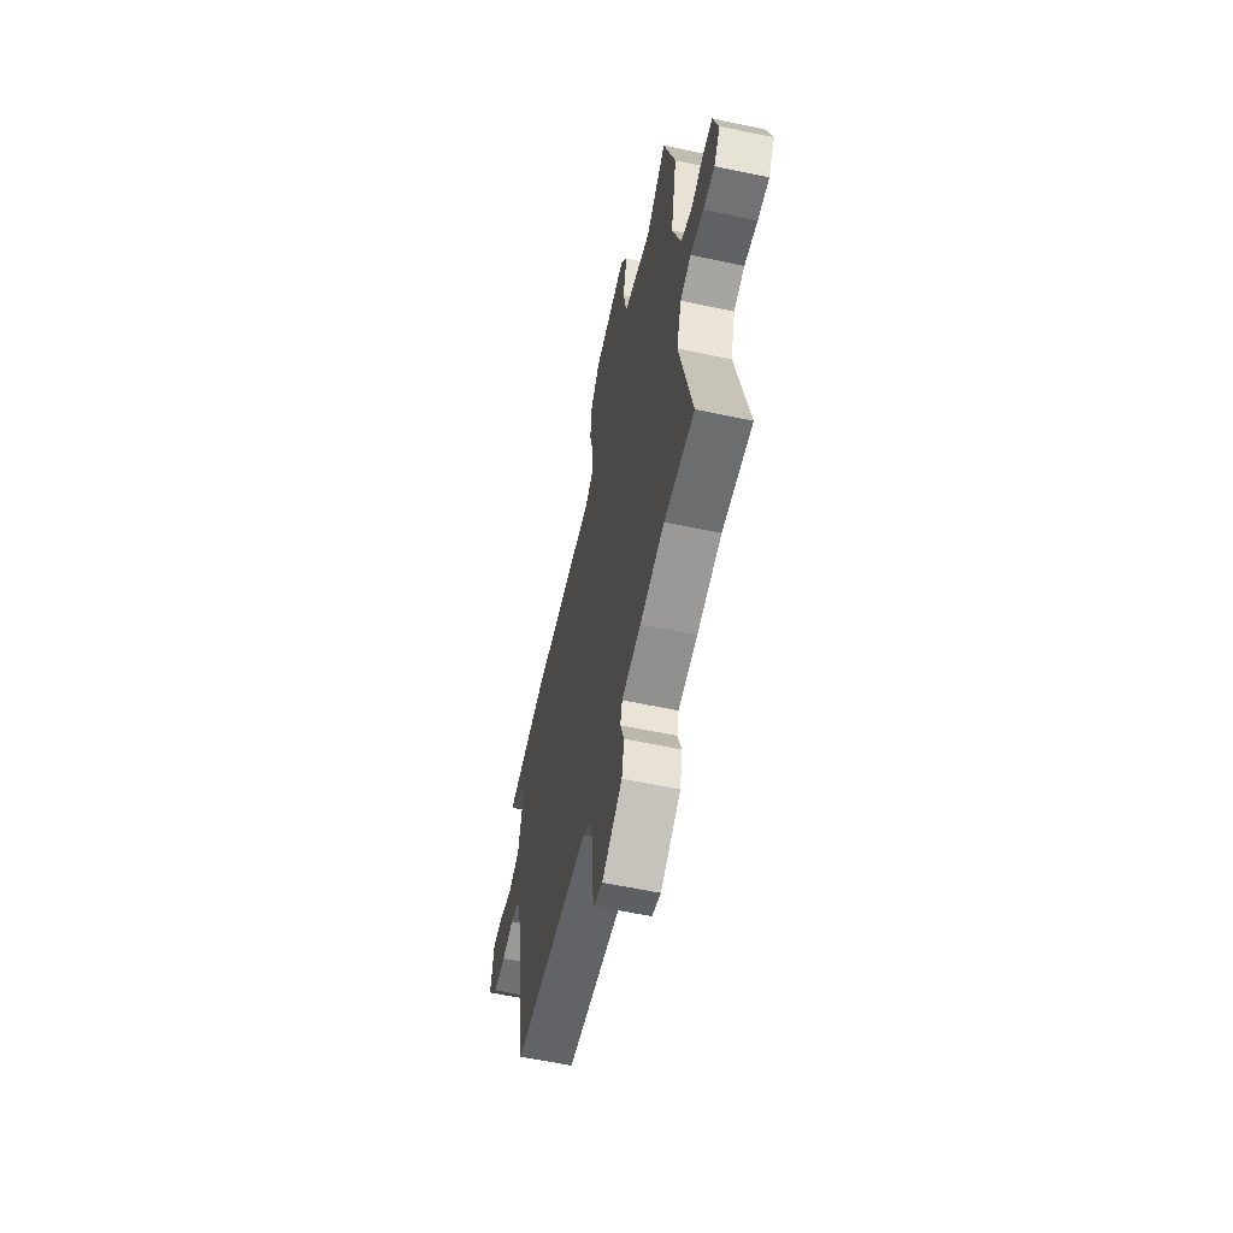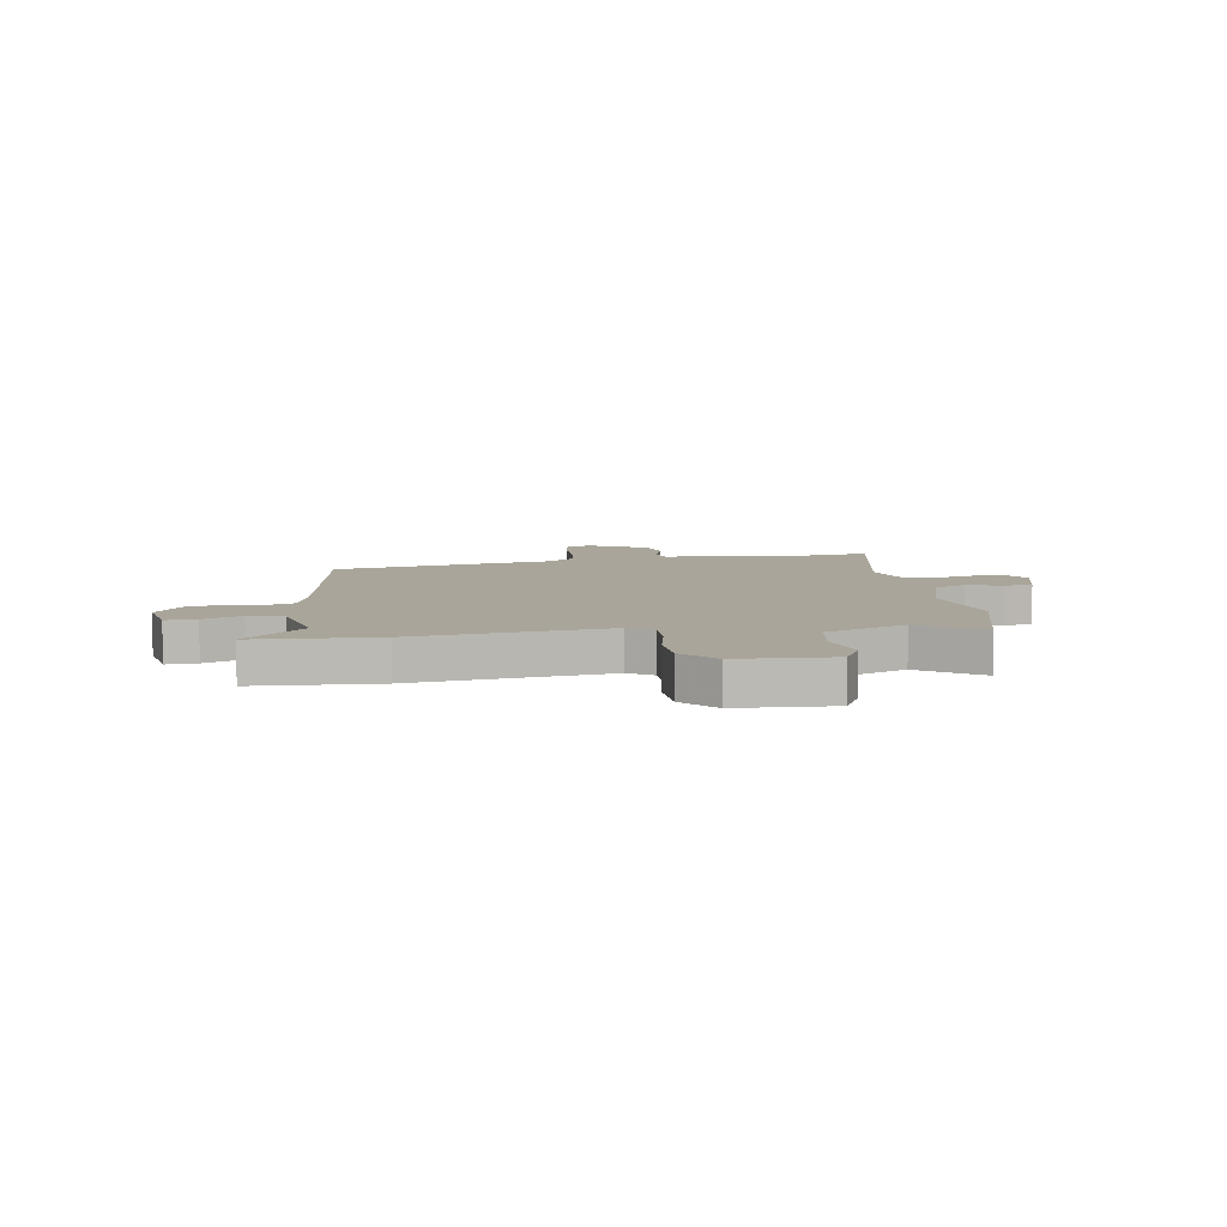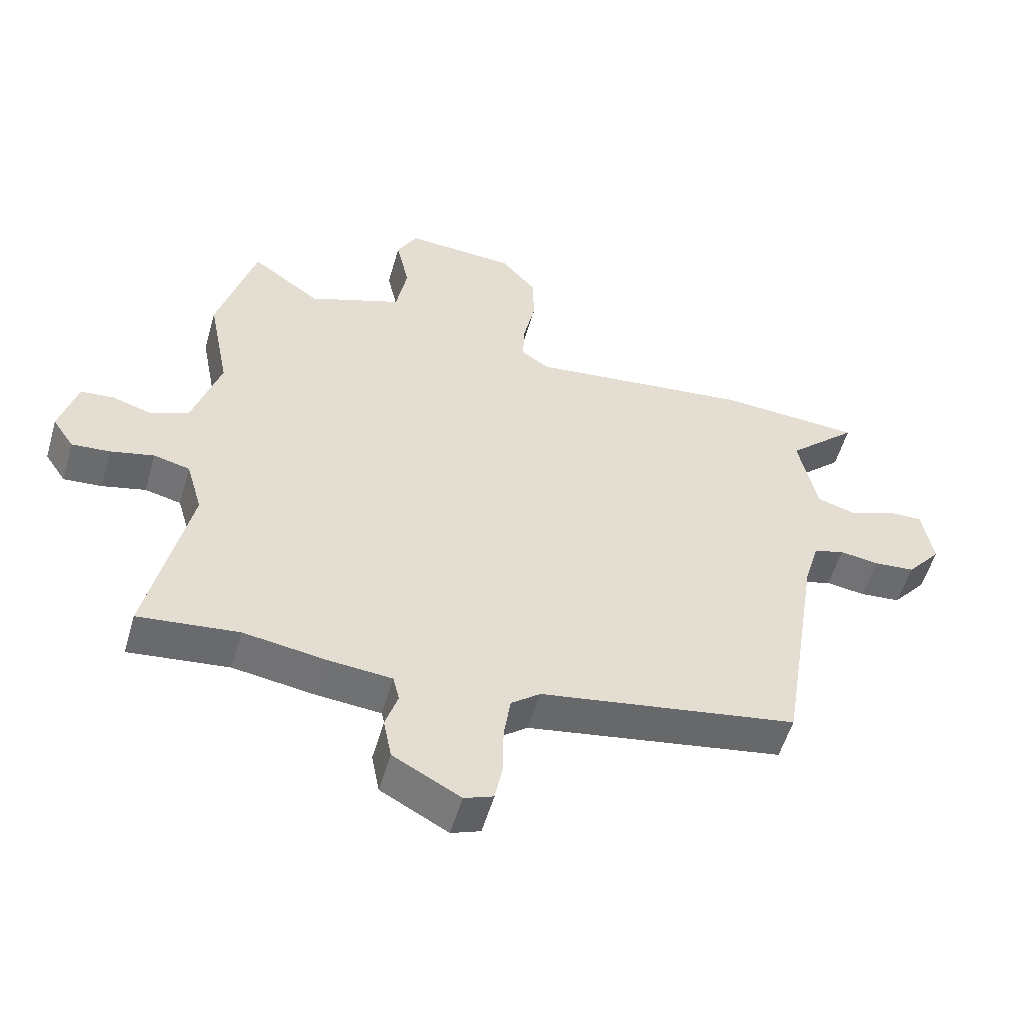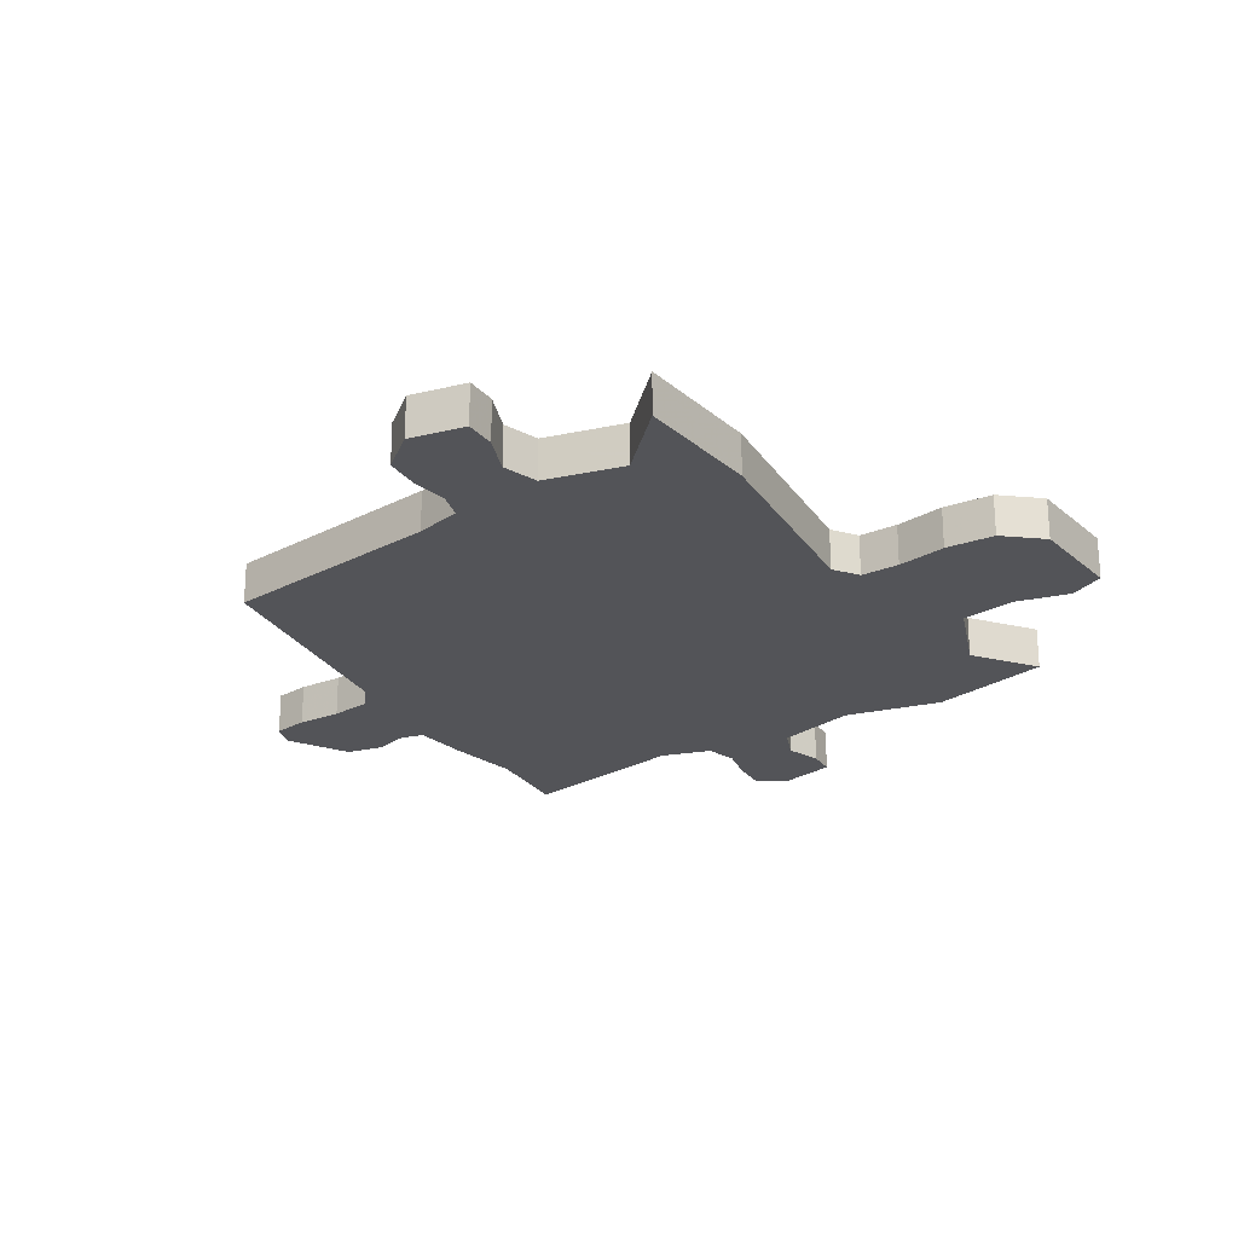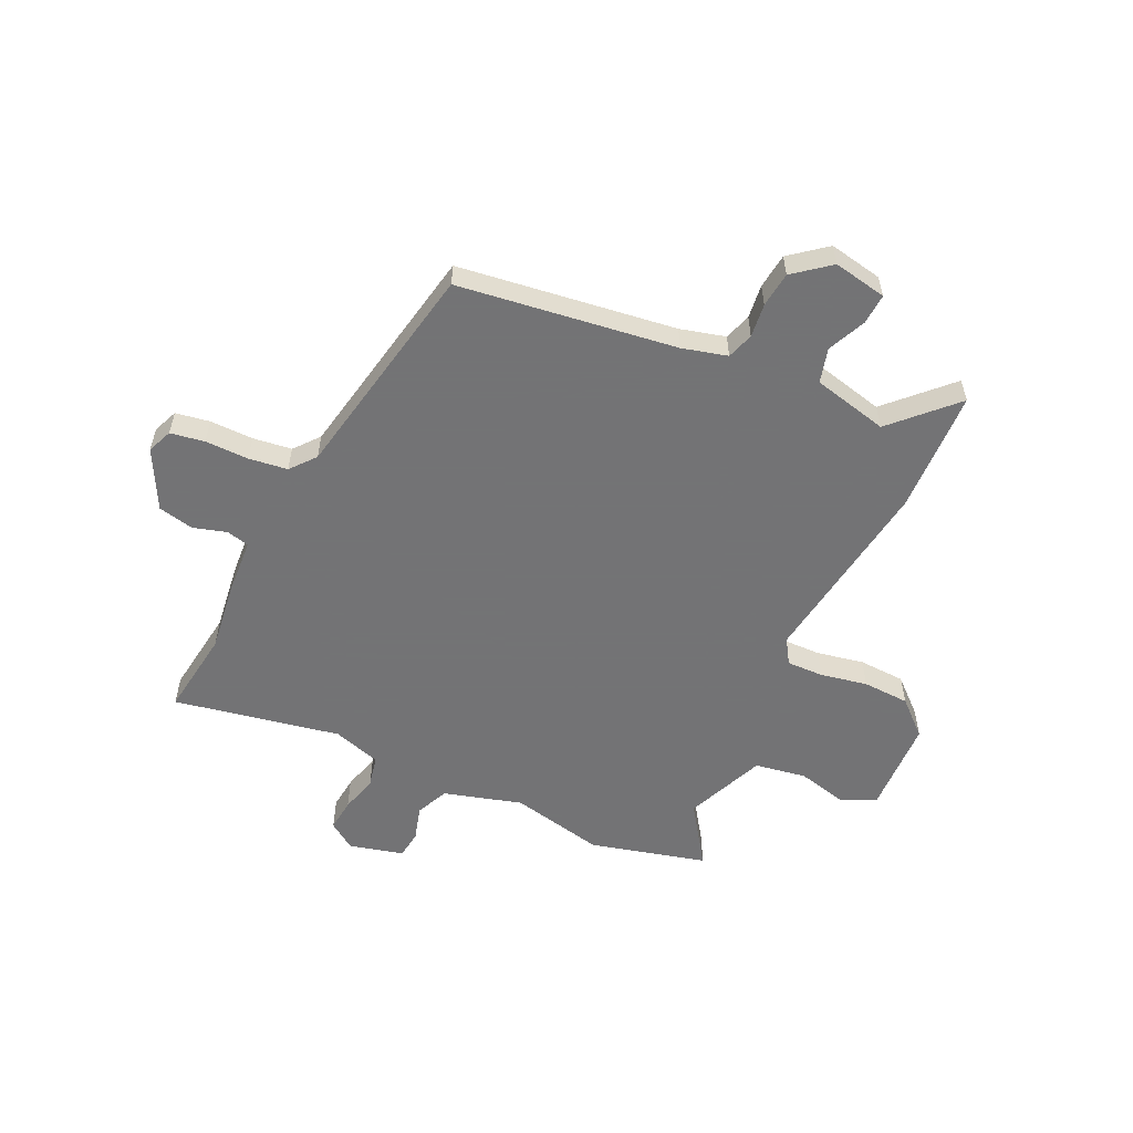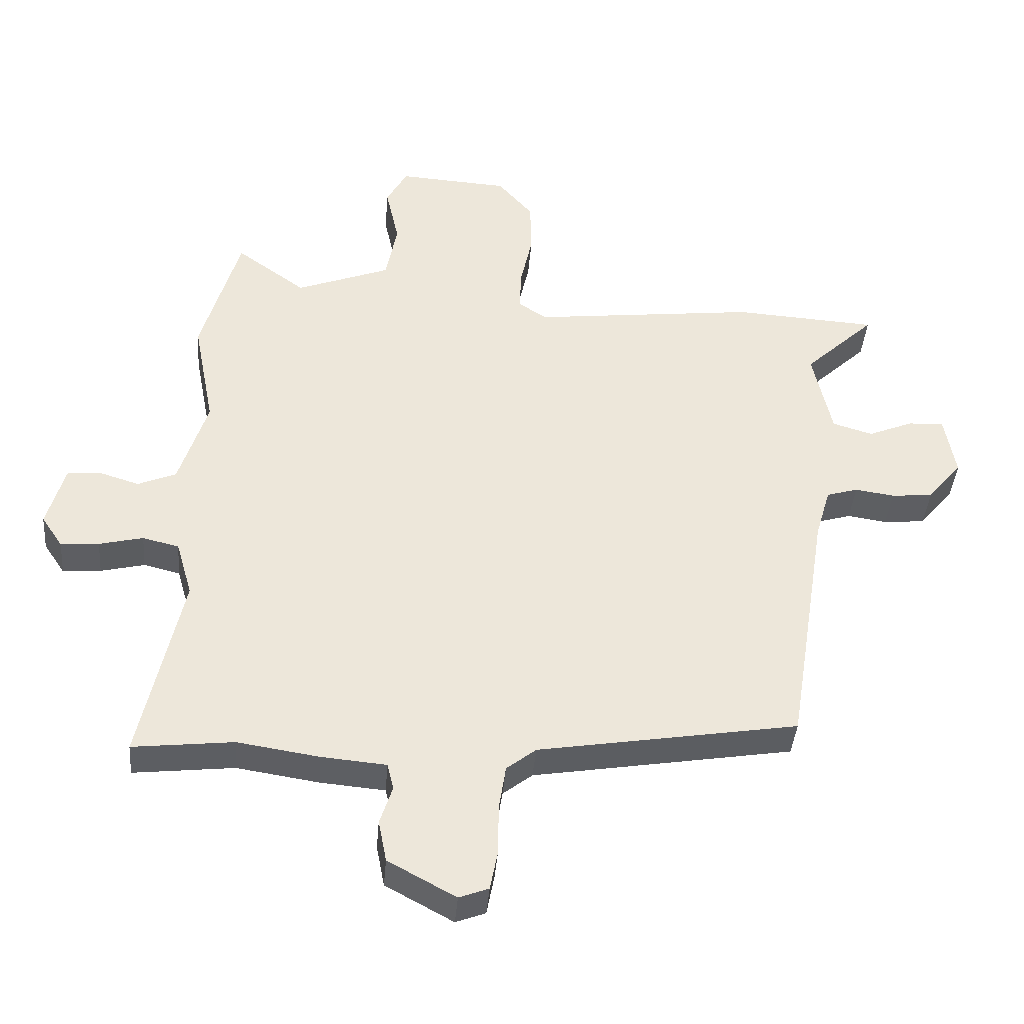
<metadata>
{"format":"obj","ext":"obj","renderer":"f3d","projection":"perspective","resolution":1024,"background":"white","views":[{"elev":-60.3,"azim":77.8,"up":"+Z"},{"elev":7.5,"azim":-9.6,"up":"+Y"},{"elev":-54.5,"azim":163.9,"up":"+Z"},{"elev":-23.6,"azim":-57.9,"up":"+Y"},{"elev":-56.0,"azim":-116.4,"up":"+Y"},{"elev":-40.2,"azim":175.3,"up":"+Z"}]}
</metadata>
<code>
v 0.477 0.07 0.58
v 0.538 0.07 0.365
v 0.504 0.07 0.189
v 0.549 0.07 0.045
v 0.61 0.07 0.019
v 0.674 0.07 0.039
v 0.727 0.07 0.034
v 0.755 0.07 -0.067
v 0.721 0.07 -0.118
v 0.66 0.07 -0.113
v 0.59 0.07 -0.096
v 0.532 0.07 -0.11
v 0.506 0.07 -0.2
v 0.572 0.07 -0.508
v 0.412 0.07 -0.49
v 0.281 0.07 -0.51
v 0.178 0.07 -0.519
v 0.168 0.07 -0.561
v 0.188 0.07 -0.623
v 0.175 0.07 -0.69
v 0.067 0.07 -0.749
v 0.02 0.07 -0.731
v 0.008 0.07 -0.668
v 0.007 0.07 -0.587
v -0.004 0.07 -0.515
v -0.051 0.07 -0.478
v -0.465 0.07 -0.409
v -0.529 0.07 -0.006
v -0.553 0.07 0.077
v -0.603 0.07 0.092
v -0.666 0.07 0.083
v -0.732 0.07 0.089
v -0.787 0.07 0.155
v -0.77 0.07 0.255
v -0.713 0.07 0.253
v -0.641 0.07 0.223
v -0.577 0.07 0.242
v -0.547 0.07 0.383
v -0.66 0.07 0.49
v -0.431 0.07 0.504
v -0.072 0.07 0.462
v -0.027 0.07 0.492
v -0.03 0.07 0.561
v -0.049 0.07 0.648
v -0.047 0.07 0.735
v 0.009 0.07 0.8
v 0.186 0.07 0.811
v 0.219 0.07 0.75
v 0.198 0.07 0.654
v 0.216 0.07 0.558
v 0.366 0.07 0.5
v 0.477 0 0.58
v 0.538 0 0.365
v 0.504 0 0.189
v 0.549 0 0.045
v 0.61 0 0.019
v 0.674 0 0.039
v 0.727 0 0.034
v 0.755 0 -0.067
v 0.721 0 -0.118
v 0.66 0 -0.113
v 0.59 0 -0.096
v 0.532 0 -0.11
v 0.506 0 -0.2
v 0.572 0 -0.508
v 0.412 0 -0.49
v 0.281 0 -0.51
v 0.178 0 -0.519
v 0.168 0 -0.561
v 0.188 0 -0.623
v 0.175 0 -0.69
v 0.067 0 -0.749
v 0.02 0 -0.731
v 0.008 0 -0.668
v 0.007 0 -0.587
v -0.004 0 -0.515
v -0.051 0 -0.478
v -0.465 0 -0.409
v -0.529 0 -0.006
v -0.553 0 0.077
v -0.603 0 0.092
v -0.666 0 0.083
v -0.732 0 0.089
v -0.787 0 0.155
v -0.77 0 0.255
v -0.713 0 0.253
v -0.641 0 0.223
v -0.577 0 0.242
v -0.547 0 0.383
v -0.66 0 0.49
v -0.431 0 0.504
v -0.072 0 0.462
v -0.027 0 0.492
v -0.03 0 0.561
v -0.049 0 0.648
v -0.047 0 0.735
v 0.009 0 0.8
v 0.186 0 0.811
v 0.219 0 0.75
v 0.198 0 0.654
v 0.216 0 0.558
v 0.366 0 0.5
f 46 47 48 49
f 46 49 50
f 43 44 45 46
f 42 43 46 50
f 41 42 50 51
f 38 39 40 41
f 37 38 41 51
f 33 34 35 36
f 33 36 37 51
f 30 31 32 33
f 29 30 33 51
f 26 27 28
f 25 26 28 29
f 21 22 23 24
f 21 24 25
f 18 19 20 21
f 17 18 21 25
f 15 16 17 25
f 13 14 15
f 12 13 15 25
f 8 9 10 11
f 6 7 8 11
f 5 6 11 12
f 4 5 12 25
f 51 1 2 3
f 25 29 51
f 3 4 25 51
f 100 99 98 97
f 101 100 97
f 97 96 95 94
f 101 97 94 93
f 102 101 93 92
f 92 91 90 89
f 102 92 89 88
f 87 86 85 84
f 102 88 87 84
f 84 83 82 81
f 102 84 81 80
f 79 78 77
f 80 79 77 76
f 75 74 73 72
f 76 75 72
f 72 71 70 69
f 76 72 69 68
f 76 68 67 66
f 66 65 64
f 76 66 64 63
f 62 61 60 59
f 62 59 58 57
f 63 62 57 56
f 76 63 56 55
f 54 53 52 102
f 102 80 76
f 102 76 55 54
f 1 52 53 2
f 2 53 54 3
f 3 54 55 4
f 4 55 56 5
f 5 56 57 6
f 6 57 58 7
f 7 58 59 8
f 8 59 60 9
f 9 60 61 10
f 10 61 62 11
f 11 62 63 12
f 12 63 64 13
f 13 64 65 14
f 14 65 66 15
f 15 66 67 16
f 16 67 68 17
f 17 68 69 18
f 18 69 70 19
f 19 70 71 20
f 20 71 72 21
f 21 72 73 22
f 22 73 74 23
f 23 74 75 24
f 24 75 76 25
f 25 76 77 26
f 26 77 78 27
f 27 78 79 28
f 28 79 80 29
f 29 80 81 30
f 30 81 82 31
f 31 82 83 32
f 32 83 84 33
f 33 84 85 34
f 34 85 86 35
f 35 86 87 36
f 36 87 88 37
f 37 88 89 38
f 38 89 90 39
f 39 90 91 40
f 40 91 92 41
f 41 92 93 42
f 42 93 94 43
f 43 94 95 44
f 44 95 96 45
f 45 96 97 46
f 46 97 98 47
f 47 98 99 48
f 48 99 100 49
f 49 100 101 50
f 50 101 102 51
f 51 102 52 1

</code>
